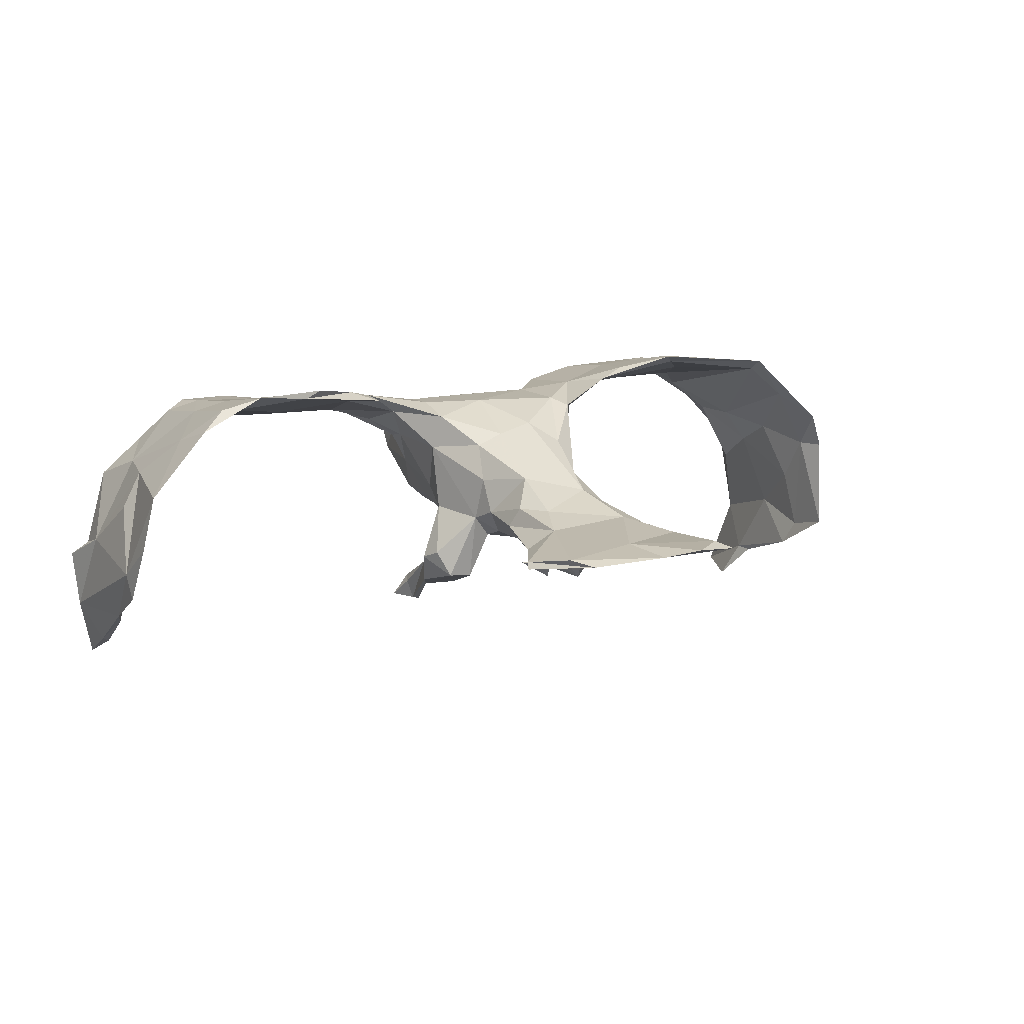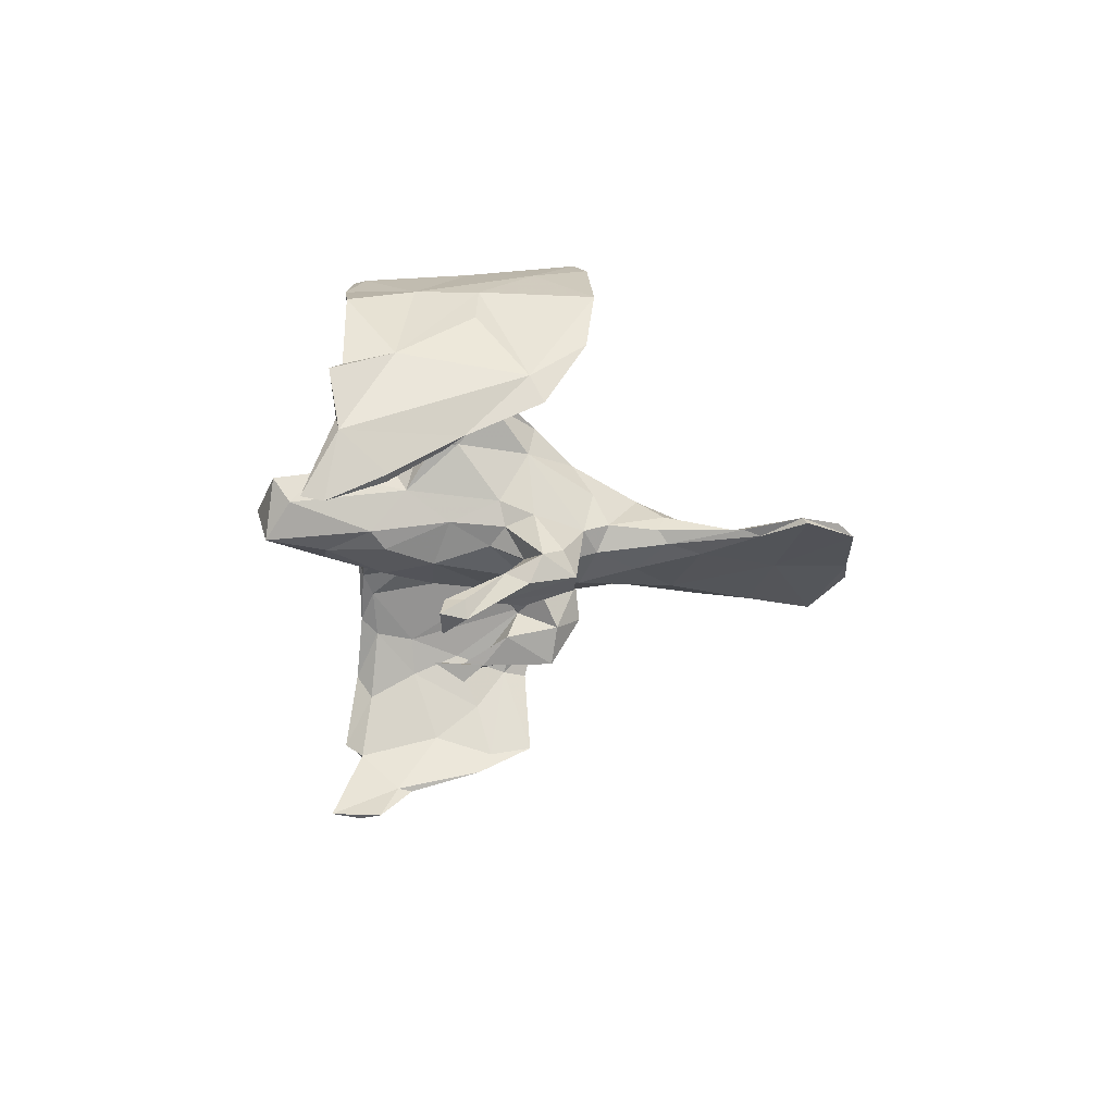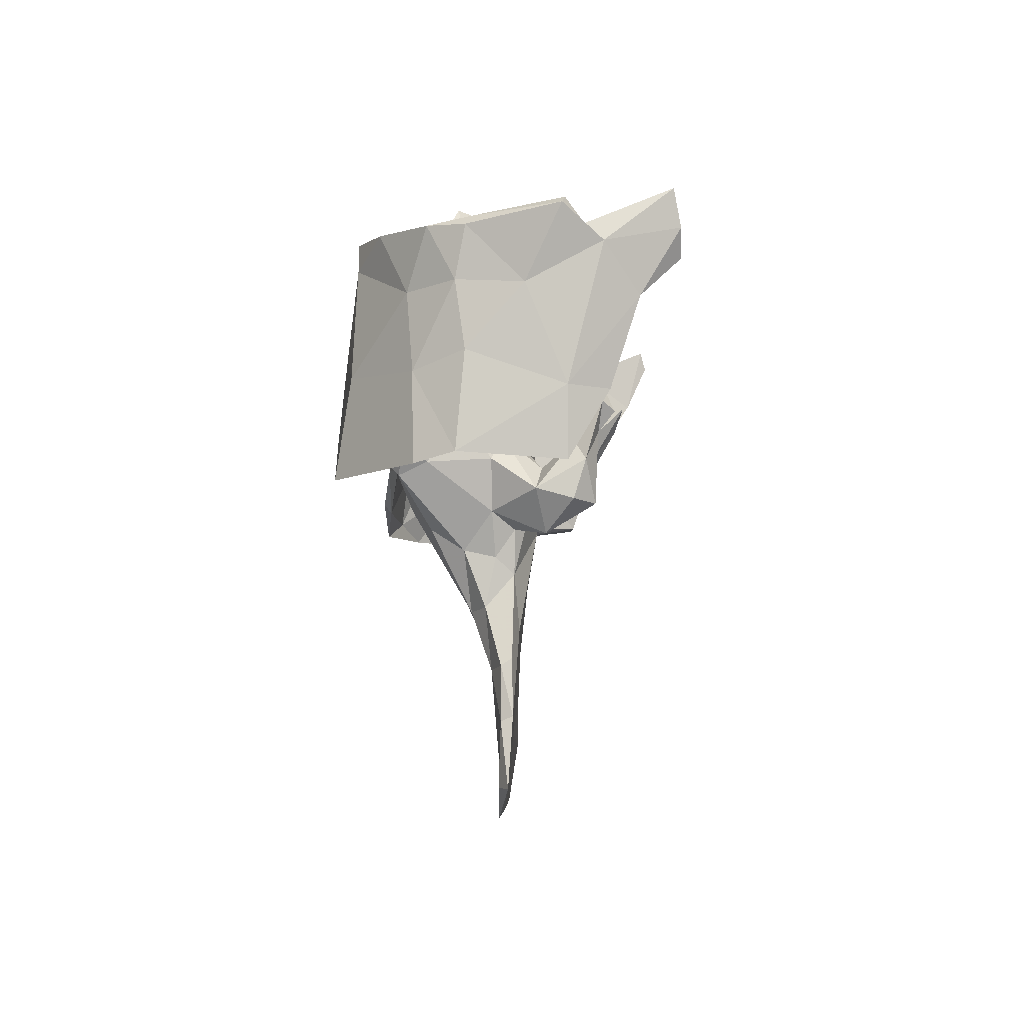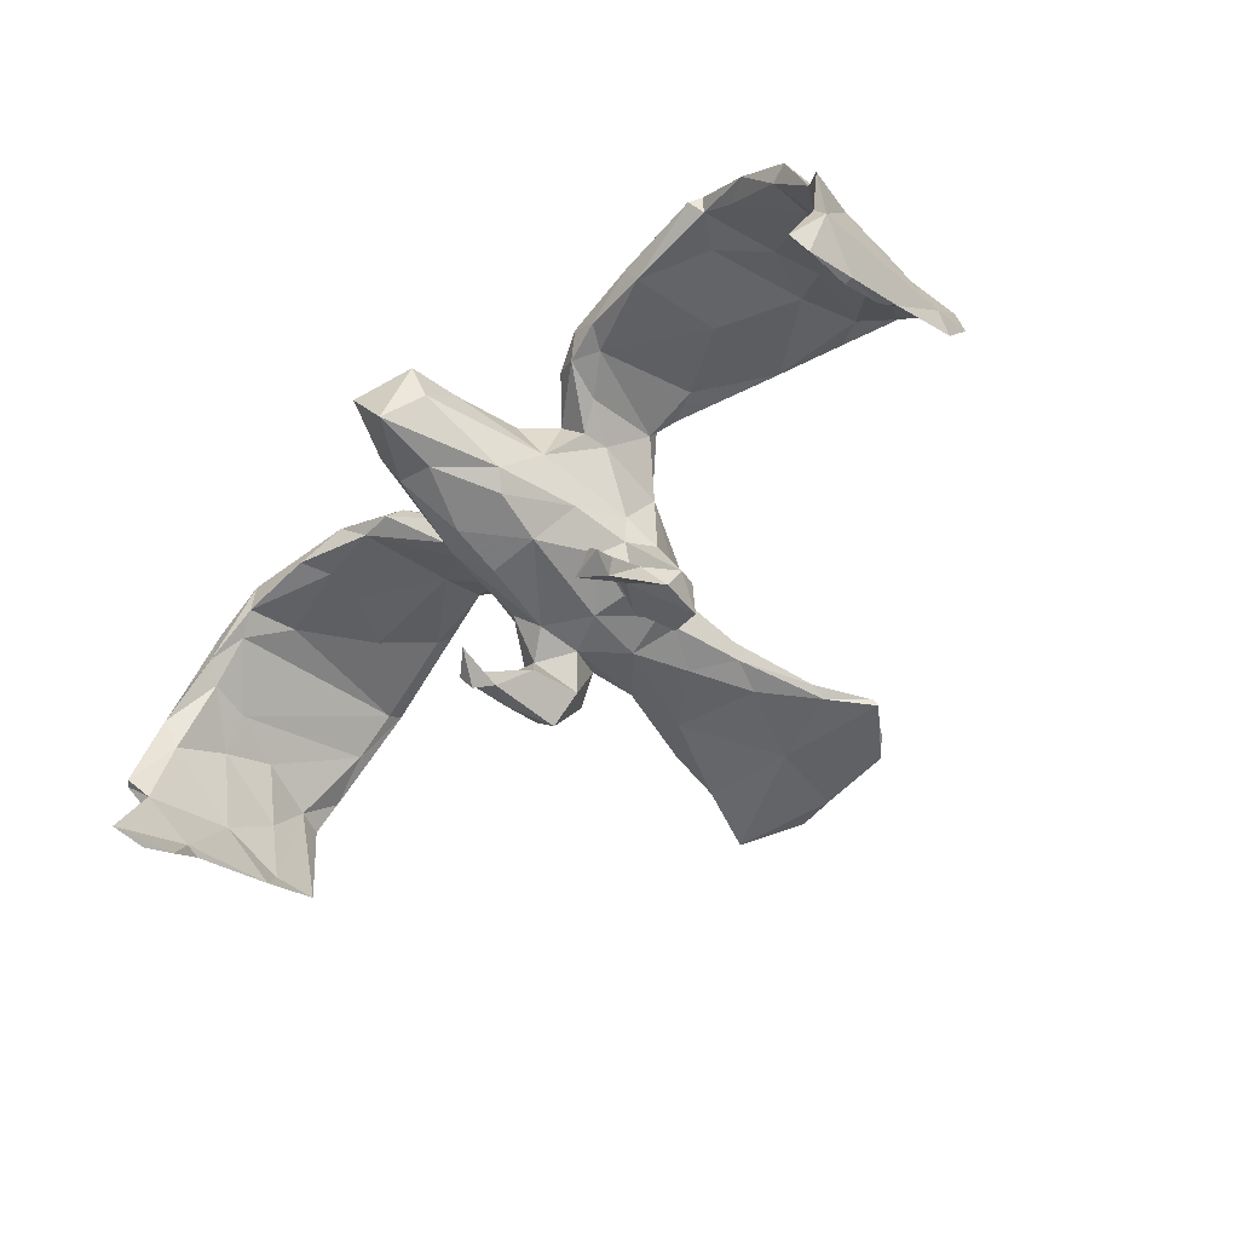
<metadata>
{"format":"obj","ext":"obj","renderer":"f3d","projection":"perspective","resolution":1024,"background":"white","views":[{"elev":11.4,"azim":-26.8,"up":"+Z"},{"elev":-25.7,"azim":-93.8,"up":"+Z"},{"elev":-5.4,"azim":90.6,"up":"+Y"},{"elev":-54.8,"azim":-134.7,"up":"+Z"}]}
</metadata>
<code>
v 0.1713 -0.01226 0.1312
v -0.1139 0.06091 0.1559
v -0.07593 0.364 0.009414
v 0.04158 -0.308 0.0153
v 0.7175 0.1335 -0.2556
v -0.3983 -0.07153 0.2039
v 0.6183 0.2492 0.09137
v -0.3837 0.1668 0.159
v 0.2572 0.2128 0.1334
v 0.7246 0.2415 0.005769
v 0.5242 0.2471 0.1498
v 0.1685 -0.04573 -0.1875
v 0.4842 0.07815 0.2013
v 0.03236 0.1915 -0.07565
v -0.1976 0.1916 0.1442
v -0.04476 -0.03374 0.1588
v -0.07484 0.3965 0.05761
v -0.2576 0.02604 0.1738
v 0.3757 -0.04742 0.226
v -0.08171 -0.1453 -0.09093
v 0.7356 0.2394 -0.1721
v -0.2642 0.2243 0.156
v -0.5526 0.2587 0.1477
v -0.03672 -0.2621 -0.08478
v -0.7529 0.1251 -0.103
v 0.01132 -0.6613 -0.04335
v 0.69 0.04578 0.04287
v 0.5318 0.2082 0.1816
v -0.1602 0.04266 -0.2499
v -0.7359 0.2469 0.02264
v -0.1821 -0.06404 -0.188
v 0.09652 0.1771 -0.007686
v -0.7523 0.05048 -0.01163
v 0.565 0.03184 0.1887
v 0.1456 -0.04832 0.09093
v 0.6883 0.1956 -0.319
v 0.136 0.004366 -0.2102
v -0.2741 0.163 0.1647
v 0.08575 -0.3017 -0.01036
v -0.7708 -0.05352 -0.167
v -0.7203 0.04585 0.05374
v -0.1204 -0.1445 -0.1698
v -0.4842 0.2405 0.1607
v -0.6177 0.03085 0.1279
v -0.7946 0.2464 -0.2366
v -0.6049 -0.1091 0.1845
v 0.1115 -0.04349 0.1549
v -0.1808 -0.1225 -0.1219
v -0.1483 -0.4461 -0.05534
v 0.07992 0.1588 -0.05843
v 0.6838 0.02522 0.08654
v -0.5573 0.002053 0.1656
v -0.1011 -0.3164 -0.06511
v 0.1419 -0.6173 -0.03459
v -0.08019 -0.1895 -0.076
v 0.5011 0.2576 0.183
v -0.2558 -0.01808 0.1688
v 0.1669 0.08329 0.1075
v -0.1444 -0.01104 -0.01003
v 0.7129 0.2561 -0.001811
v -0.063 -0.3629 -0.007736
v 0.6383 0.2157 0.06753
v 0.7132 0.2376 -0.3179
v 0.004985 0.1775 0.1394
v -0.1084 -0.181 0.02601
v 0.3693 0.1969 0.1496
v 0.5084 0.161 0.1593
v 0.7214 0.2958 -0.3066
v -0.01093 -0.5746 -0.03326
v -0.5258 0.1785 0.1349
v 0.01761 -0.1272 0.1214
v -0.3107 0.004914 0.1686
v -0.5702 0.2445 0.158
v -0.7583 0.1764 -0.3014
v -0.5946 0.107 0.1308
v 0.4457 0.02414 0.1905
v -0.4288 -0.0853 0.1924
v 0.7066 -0.1176 0.08398
v -0.4002 0.2452 0.1492
v -0.7062 0.1671 0.01845
v -0.1171 0.07606 -0.04204
v -0.1979 -0.543 -0.05375
v 0.1462 -0.01082 -0.167
v -0.6586 0.2534 0.08497
v -0.7607 0.03444 -0.1826
v 0.3836 -0.06068 0.2152
v 0.07 -0.4125 -0.02088
v 0.5577 -0.1001 0.195
v -0.6992 0.002676 0.0562
v 0.7099 0.2242 -0.04912
v -0.1112 -0.2982 -0.04297
v 0.02652 0.4292 0.04094
v 0.7278 -0.03105 -0.165
v -0.7461 -0.1307 0.03617
v -0.7767 0.169 -0.09364
v 0.05779 -0.09801 -0.0961
v -0.3111 -0.01166 0.188
v -0.1302 -0.02271 -0.05455
v 0.1353 0.04714 0.03437
v 0.1243 0.135 0.1216
v 0.1107 -0.1327 -0.02237
v 0.7275 0.05147 0.006209
v -0.02082 0.407 -0.04158
v -0.163 -0.1462 -0.1651
v 0.1339 -0.122 -0.2047
v 0.3667 -0.07761 0.2281
v -0.006742 -0.1632 -0.1021
v 0.7103 0.1611 -0.2519
v -0.1718 0.1115 0.07683
v -0.01432 0.2965 -0.05472
v 0.4333 0.2036 0.1869
v -0.01496 -0.06642 -0.1003
v -0.412 0.2307 0.1191
v -0.463 0.1587 0.1636
v -0.1467 -0.4762 -0.06644
v -0.1251 0.1547 0.01494
v 0.1608 0.0579 -0.2172
v -0.09735 0.1915 0.08851
v 0.753 0.2754 -0.1431
v -0.06486 0.2561 0.1044
v -0.095 -0.3105 -0.008696
v -0.07331 0.1726 0.1272
v -0.764 0.2982 -0.3316
v -0.1748 0.06493 0.08482
v -0.08988 -0.4373 -0.02771
v -0.1122 -0.05743 -0.109
v 0.1985 0.04886 0.1709
v -0.5655 0.2375 0.124
v 0.02958 0.2188 0.1269
v -0.1535 -0.07262 -0.04057
v -0.1605 -0.06073 0.07666
v -0.1483 -0.003883 0.1567
v -0.01121 0.3275 0.0876
v -0.06736 0.1896 -0.07514
v -0.2146 0.1328 0.1095
v -0.1165 -0.1634 -0.05121
v 0.05466 0.2909 0.08262
v -0.7701 0.1731 -0.2946
v -0.1821 0.08969 -0.2499
v 0.08645 -0.2122 -0.02828
v -0.1458 -0.07292 0.1369
v -0.1216 -0.6489 -0.04998
v -0.2156 0.004065 0.1419
v 0.09376 -0.0371 -0.17
v 0.5586 -0.1268 0.2137
v 0.1176 0.1419 0.05698
v -0.6116 0.2287 0.09552
v -0.428 0.07074 0.1468
v -0.1927 -0.08594 -0.1364
v -0.171 0.04646 -0.216
v -0.1337 0.09317 0.1493
v -0.7639 -0.1166 -0.06117
v -0.5501 0.03232 0.181
v -0.7554 0.09429 -0.2447
v -0.7049 0.2388 0.01087
v 0.7387 0.1511 -0.08336
v -0.5612 0.18 0.1637
v 0.0681 -0.02519 -0.08669
v 0.2473 0.04053 0.1679
v -0.08015 0.3115 0.06959
v 0.1243 -0.1731 -0.1177
v -0.08988 0.2159 -0.05178
v -0.1514 -0.002341 -0.2131
v 0.07814 -0.6732 -0.03444
v 0.7191 -0.05647 0.01962
v -0.2376 0.2053 0.1143
v 0.6551 0.1423 0.06339
v 0.1495 0.04017 -0.2387
v -0.201 -0.5515 -0.0651
v 0.1709 -0.1154 -0.1662
v -0.1063 -0.2096 -0.03299
v -0.8015 0.2646 -0.1388
v -0.06053 -0.2645 0.03818
v -0.09983 -0.1442 0.0877
v -0.607 0.2238 0.1411
v 0.7254 0.08418 -0.1315
v 0.5649 0.2263 0.1264
v 0.202 0.2151 0.1304
v -0.7745 -0.03093 -0.1237
v -0.1379 0.1313 0.1102
v -0.7727 0.2469 -0.1139
v 0.7398 -0.003049 -0.1468
v -0.4561 -0.007586 0.1894
v 0.2406 -0.03085 0.1851
v 0.6562 0.1505 0.09702
v 0.08856 -0.1294 -0.1504
v 0.7158 0.159 0.02161
v 0.09886 0.06314 0.1592
v 0.06488 -0.1618 0.08701
v 0.1187 -0.4052 -0.03827
v -0.1296 0.08376 -0.2649
v -0.07697 -0.3785 -0.07108
v 0.1085 5e-06 -0.04107
v -0.6654 -0.04154 0.1239
v 0.1693 -0.09716 -0.09999
v 0.7187 -0.00035 -0.06108
v -0.778 0.2518 -0.2089
v 0.1403 0.04107 -0.2055
v 0.6977 0.1343 0.002127
v 0.1261 -0.5026 -0.03828
v 0.0672 0.3336 0.02055
v 0.7684 0.2647 -0.1385
v 0.07712 -0.2426 -0.06164
v -0.04922 0.1016 -0.09248
v -0.5361 -0.1244 0.2044
v 0.1179 -0.3916 -0.05796
v -0.114 -0.05714 -0.2002
v -0.1348 0.005349 -0.1805
v 0.04151 0.1038 -0.08872
v 0.1884 0.1915 0.1602
v 0.7364 -0.1024 0.01978
v -0.7663 0.06465 -0.2257
v -0.278 0.1806 0.1265
v -0.7049 0.1445 0.06015
v 0.152 0.1249 0.09159
v -0.3048 0.2233 0.1285
v 0.6904 0.2464 0.06561
v -0.05326 -0.1468 0.1072
v -0.6456 -0.1275 0.1493
v -0.1527 -0.6171 -0.04025
v 0.06166 -0.3401 -0.07078
v 0.7335 -0.1146 -0.1472
v 0.1326 -0.4934 -0.05942
v 0.6295 -0.09915 0.1368
v -0.6044 0.06127 0.1602
v 0.335 0.1433 0.1888
v 0.7139 -0.006842 -0.2107
v 0.05012 0.39 0.06039
v 0.132 -0.04112 -0.02148
v 0.1157 -0.05728 -0.1109
v 0.1146 0.09458 -0.2162
v 0.301 0.2354 0.177
v -0.7374 0.0177 -0.01302
v 0.2811 -0.02946 0.2053
v -0.01384 -0.5227 -0.05896
v 0.381 0.1254 0.1648
v 0.1347 -0.07121 0.1417
v 0.7473 0.2114 -0.2009
v 0.08839 -0.1637 -0.06267
v 0.08005 -0.1999 0.02788
v -0.07656 -0.07272 -0.09992
v -0.1564 0.08135 -0.2115
v 0.3891 0.2479 0.153
v -0.09717 -0.097 -0.135
v -0.5866 -0.09557 0.1798
v 0.6003 0.2508 0.1428
v 0.1822 -0.6181 -0.05168
v 0.04591 0.3047 -0.03926
v -0.09425 0.002865 -0.07596
v -0.7693 0.2632 -0.3407
v -0.1641 -0.02202 -0.1619
v 0.08514 0.1807 0.08559
f 210 178 100
f 252 129 64
f 135 213 166
f 89 245 219
f 167 224 88
f 71 47 16
f 16 132 141
f 174 141 131
f 131 141 143
f 44 245 89
f 27 224 167
f 58 159 1
f 124 131 143
f 51 185 34
f 177 167 88
f 9 159 58
f 116 124 109
f 109 124 135
f 124 143 135
f 75 52 44
f 225 175 214
f 75 44 80
f 194 225 214
f 194 214 41
f 44 89 80
f 62 167 177
f 215 9 58
f 178 215 100
f 215 58 146
f 100 215 146
f 100 146 252
f 188 100 64
f 100 252 64
f 122 118 180
f 180 118 116
f 122 180 151
f 180 116 109
f 15 180 166
f 180 109 166
f 109 135 166
f 147 128 75
f 147 75 80
f 185 217 246
f 7 62 177
f 9 215 178
f 252 137 129
f 252 201 137
f 64 120 122
f 122 120 118
f 120 160 118
f 118 160 116
f 128 147 84
f 175 84 214
f 84 147 155
f 217 7 246
f 129 137 133
f 129 133 120
f 120 133 160
f 84 30 214
f 30 84 155
f 137 201 228
f 137 228 133
f 133 17 160
f 159 86 184
f 76 86 159
f 34 13 19
f 88 76 67
f 205 153 46
f 183 153 205
f 77 6 205
f 6 183 205
f 86 145 106
f 145 34 19
f 76 88 86
f 245 205 219
f 224 145 88
f 238 63 68
f 250 74 138
f 165 93 222
f 108 68 36
f 5 36 63
f 161 195 101
f 42 20 136
f 93 165 196
f 98 126 149
f 247 223 200
f 223 247 235
f 235 169 115
f 221 223 235
f 192 235 115
f 82 115 169
f 221 206 223
f 221 235 192
f 53 192 115
f 49 53 115
f 24 221 192
f 221 24 107
f 182 211 222
f 170 195 161
f 105 170 161
f 161 239 186
f 241 20 244
f 42 136 104
f 104 136 48
f 152 179 40
f 233 152 40
f 170 12 195
f 230 144 186
f 241 244 126
f 244 20 42
f 244 42 207
f 126 244 208
f 126 251 149
f 104 48 149
f 176 93 196
f 231 117 168
f 139 191 29
f 29 191 163
f 123 45 197
f 74 123 197
f 21 68 108
f 169 142 82
f 235 142 169
f 54 69 164
f 235 247 26
f 54 247 200
f 45 95 172
f 181 197 172
f 90 119 21
f 60 119 90
f 95 181 172
f 199 27 167
f 41 95 33
f 80 89 233
f 116 59 124
f 146 99 32
f 32 99 50
f 58 99 146
f 58 1 99
f 51 187 185
f 51 102 187
f 59 131 124
f 99 1 35
f 165 224 27
f 237 127 47
f 94 219 194
f 65 174 131
f 1 237 35
f 55 171 136
f 1 184 237
f 161 101 239
f 186 239 96
f 112 107 20
f 107 55 20
f 20 55 136
f 48 136 130
f 101 195 229
f 229 195 193
f 230 186 96
f 158 230 96
f 96 107 112
f 241 112 20
f 98 149 130
f 48 130 149
f 195 230 193
f 193 230 158
f 158 112 204
f 158 96 112
f 204 112 249
f 112 241 249
f 249 241 126
f 81 249 98
f 249 126 98
f 25 233 85
f 50 158 209
f 209 158 204
f 33 95 179
f 90 176 199
f 176 196 199
f 50 209 14
f 14 209 204
f 45 179 95
f 238 202 156
f 181 155 25
f 181 25 197
f 60 202 119
f 240 237 189
f 240 35 237
f 35 240 101
f 165 78 224
f 173 174 65
f 173 218 174
f 173 71 218
f 4 71 173
f 4 189 71
f 240 189 4
f 133 92 17
f 133 228 92
f 160 17 3
f 130 131 59
f 35 101 229
f 211 102 51
f 152 94 179
f 154 85 212
f 136 65 131
f 136 131 130
f 165 211 78
f 171 65 136
f 171 173 65
f 121 173 171
f 101 240 140
f 61 173 121
f 4 173 61
f 39 240 4
f 39 140 240
f 17 103 3
f 92 103 17
f 45 250 138
f 92 201 103
f 201 248 103
f 228 201 92
f 30 155 181
f 160 3 116
f 3 162 116
f 201 32 248
f 217 60 7
f 10 60 217
f 214 30 95
f 147 80 155
f 252 32 201
f 60 62 7
f 199 167 62
f 90 199 62
f 60 90 62
f 187 217 185
f 187 10 217
f 214 95 41
f 146 32 252
f 51 78 211
f 174 218 141
f 218 16 141
f 71 16 218
f 189 47 71
f 189 237 47
f 78 34 145
f 78 51 34
f 202 238 21
f 224 78 145
f 11 243 56
f 246 7 56
f 73 84 175
f 73 128 84
f 23 128 73
f 157 73 175
f 43 23 73
f 157 43 73
f 70 128 113
f 23 113 128
f 79 23 43
f 113 148 70
f 113 23 79
f 79 43 114
f 8 79 114
f 216 113 79
f 22 216 79
f 216 213 113
f 38 79 8
f 38 22 79
f 22 166 216
f 216 166 213
f 38 15 22
f 22 15 166
f 64 129 120
f 232 178 210
f 178 232 9
f 210 226 232
f 243 9 232
f 243 66 9
f 56 243 232
f 226 111 232
f 111 56 232
f 67 236 66
f 11 66 243
f 11 67 66
f 28 56 111
f 11 177 67
f 56 7 11
f 246 56 28
f 7 177 11
f 185 246 28
f 34 185 28
f 225 157 175
f 114 43 157
f 113 213 148
f 151 15 38
f 19 226 234
f 57 77 72
f 6 97 183
f 148 72 77
f 148 77 52
f 52 77 245
f 52 245 44
f 153 225 46
f 19 13 226
f 234 226 127
f 127 188 47
f 47 188 16
f 16 188 2
f 16 2 132
f 135 143 213
f 143 57 72
f 213 143 72
f 183 97 8
f 46 225 194
f 177 88 67
f 236 67 76
f 236 76 159
f 66 236 159
f 9 66 159
f 127 226 210
f 188 127 210
f 188 64 2
f 151 2 122
f 2 151 132
f 132 151 18
f 151 38 18
f 18 38 97
f 97 38 8
f 213 72 148
f 183 8 114
f 183 114 153
f 70 148 52
f 153 114 157
f 128 70 75
f 153 157 225
f 75 70 52
f 34 28 13
f 28 111 13
f 13 111 226
f 151 180 15
f 2 64 122
f 210 100 188
f 74 250 123
f 77 97 6
f 45 123 250
f 69 54 200
f 211 182 102
f 105 161 186
f 172 197 45
f 202 21 119
f 25 85 197
f 176 21 108
f 21 176 90
f 212 179 45
f 85 154 197
f 198 117 231
f 182 238 156
f 83 117 198
f 85 233 40
f 251 31 149
f 244 207 208
f 230 83 144
f 198 37 144
f 83 198 144
f 230 195 83
f 12 117 83
f 195 12 83
f 40 179 212
f 126 208 251
f 55 91 171
f 55 53 91
f 24 53 55
f 107 24 55
f 96 203 107
f 96 239 203
f 239 140 203
f 31 104 149
f 251 208 242
f 12 170 105
f 105 186 144
f 207 42 163
f 163 42 104
f 163 104 31
f 194 41 94
f 12 105 37
f 12 37 117
f 37 105 144
f 208 207 163
f 29 163 31
f 251 29 31
f 1 159 184
f 168 117 37
f 168 37 231
f 231 37 198
f 191 208 163
f 251 242 150
f 239 101 140
f 203 221 107
f 39 203 140
f 125 121 91
f 125 61 121
f 53 24 192
f 87 39 4
f 203 206 221
f 39 206 203
f 190 206 39
f 125 91 49
f 91 53 49
f 87 61 125
f 87 190 39
f 220 125 82
f 82 125 49
f 69 87 125
f 69 200 87
f 200 190 87
f 190 223 206
f 200 223 190
f 69 125 220
f 103 110 162
f 248 110 103
f 30 181 95
f 110 134 162
f 248 14 110
f 32 50 248
f 10 202 60
f 155 80 25
f 14 204 134
f 110 14 134
f 248 50 14
f 156 10 187
f 156 202 10
f 25 80 233
f 162 81 116
f 204 249 81
f 162 134 81
f 134 204 81
f 156 187 102
f 50 193 158
f 99 193 50
f 199 196 27
f 196 165 27
f 182 156 102
f 81 98 59
f 99 229 193
f 35 229 99
f 41 33 179
f 59 98 130
f 91 121 171
f 87 4 61
f 103 162 3
f 116 81 59
f 238 5 63
f 154 74 197
f 21 238 68
f 242 139 150
f 29 150 139
f 242 191 139
f 191 242 208
f 238 182 5
f 251 150 29
f 82 49 115
f 138 212 45
f 227 176 108
f 234 127 184
f 184 127 237
f 176 227 93
f 184 106 234
f 154 138 74
f 5 108 36
f 141 132 18
f 235 26 142
f 46 194 219
f 205 46 219
f 26 247 164
f 54 164 247
f 57 97 77
f 245 77 205
f 106 145 19
f 88 145 86
f 41 179 94
f 142 220 82
f 26 69 220
f 212 85 40
f 26 164 69
f 57 143 18
f 5 182 227
f 94 89 219
f 233 94 152
f 89 94 233
f 184 86 106
f 26 220 142
f 154 212 138
f 108 5 227
f 57 18 97
f 227 182 222
f 106 19 234
f 222 93 227
f 63 36 68
f 165 222 211
f 143 141 18

</code>
